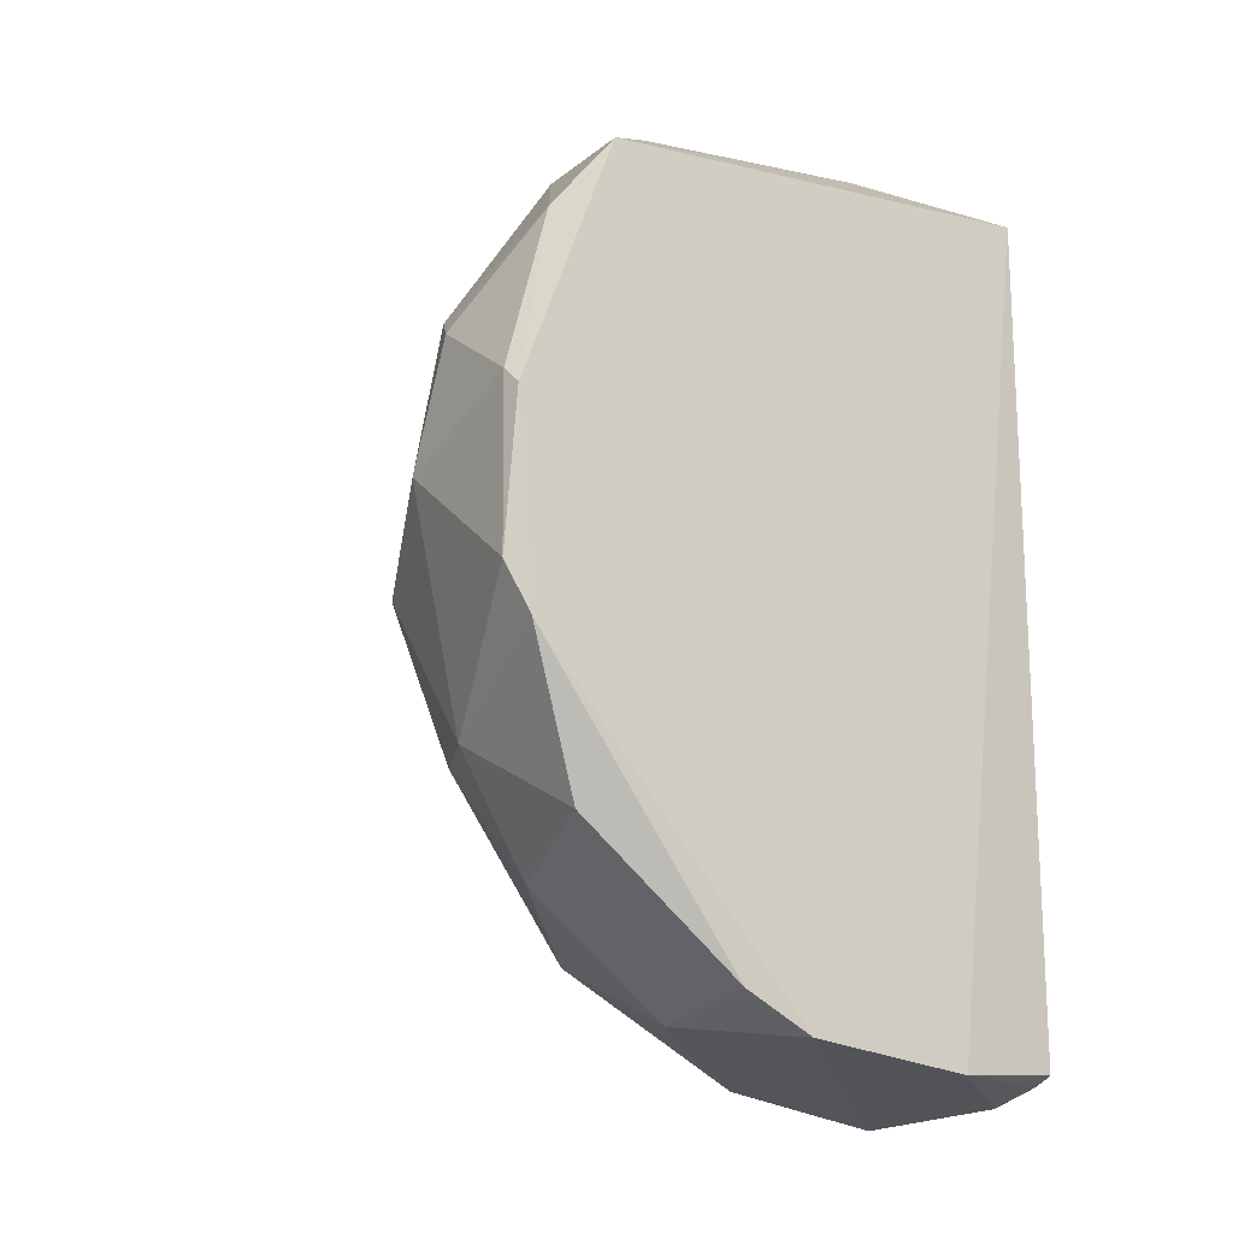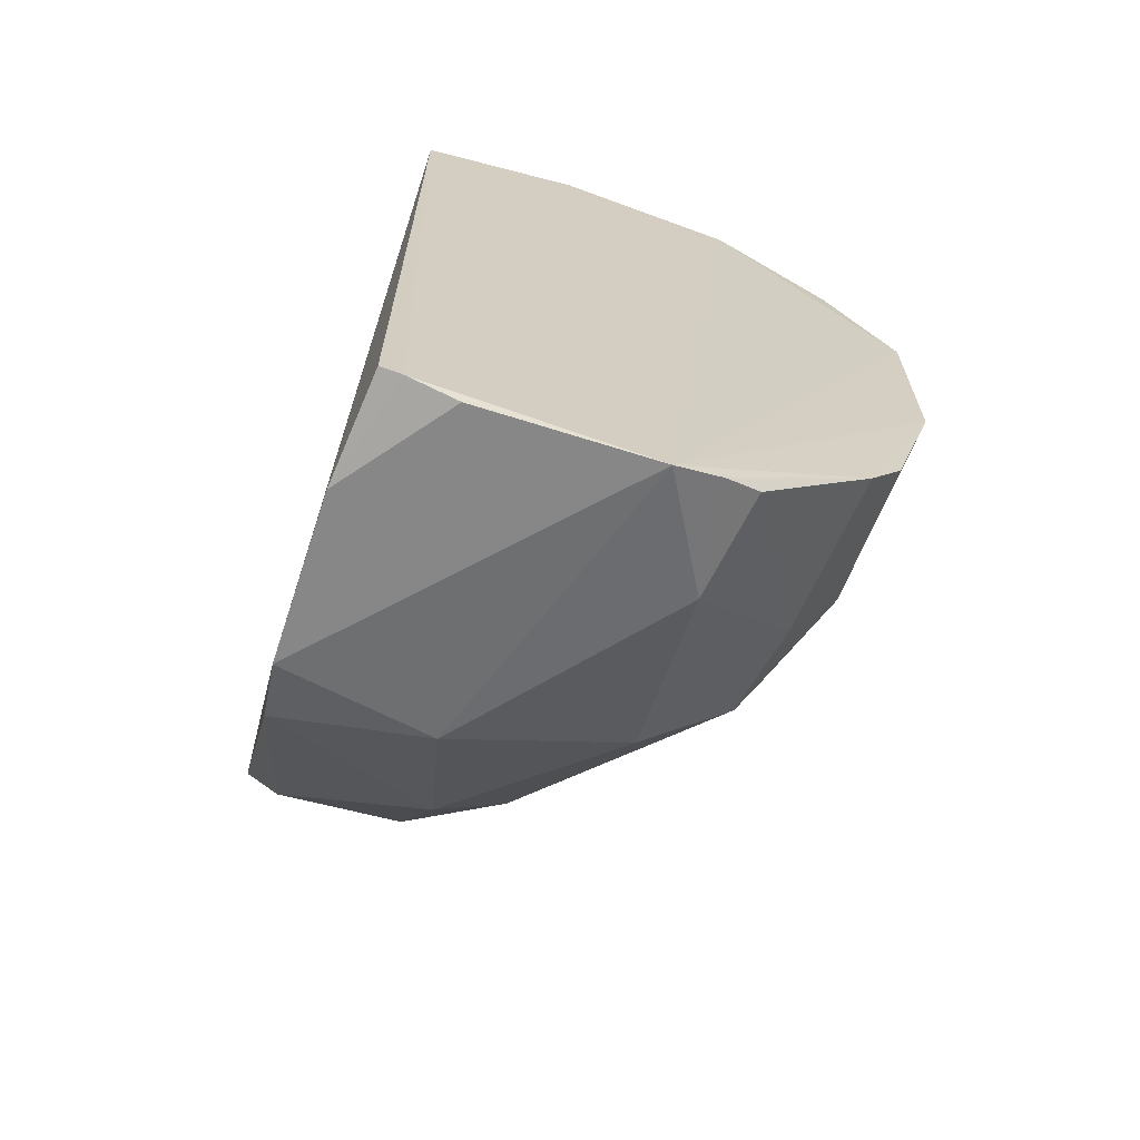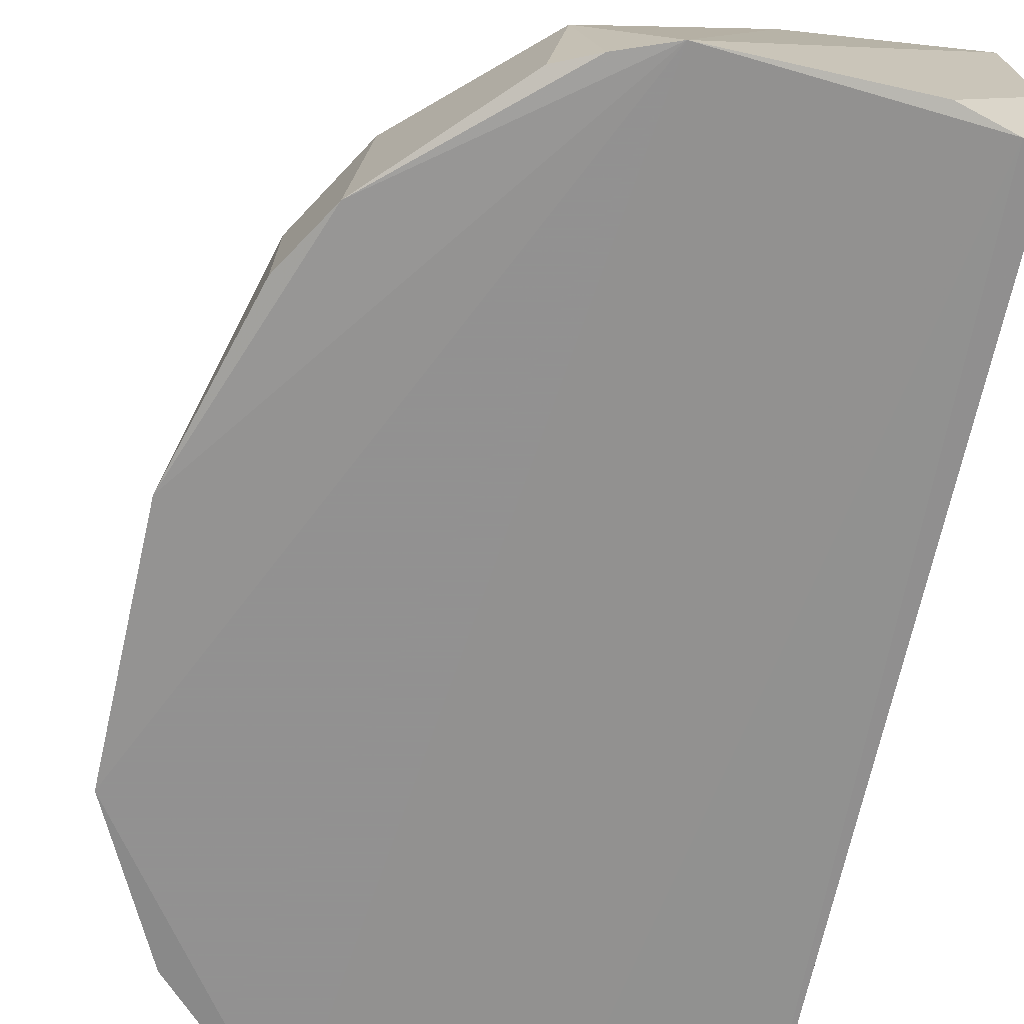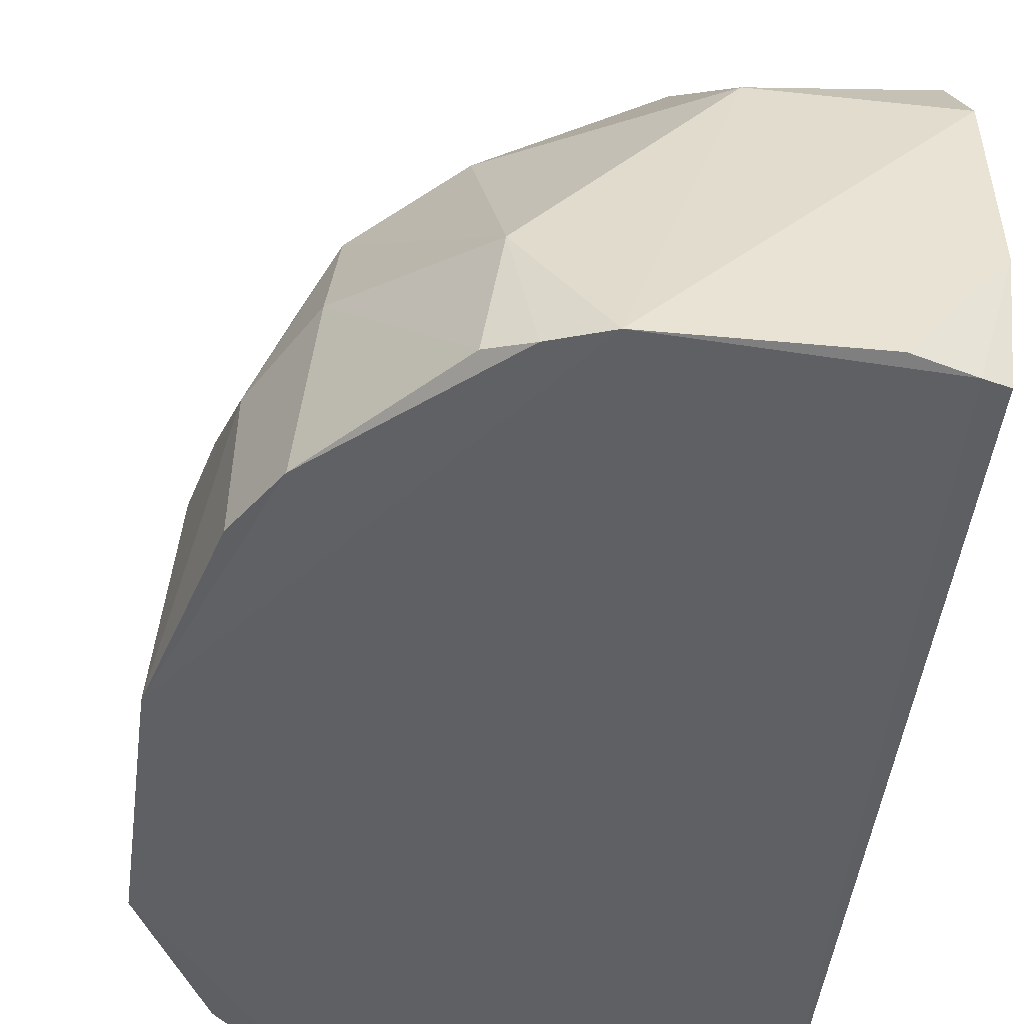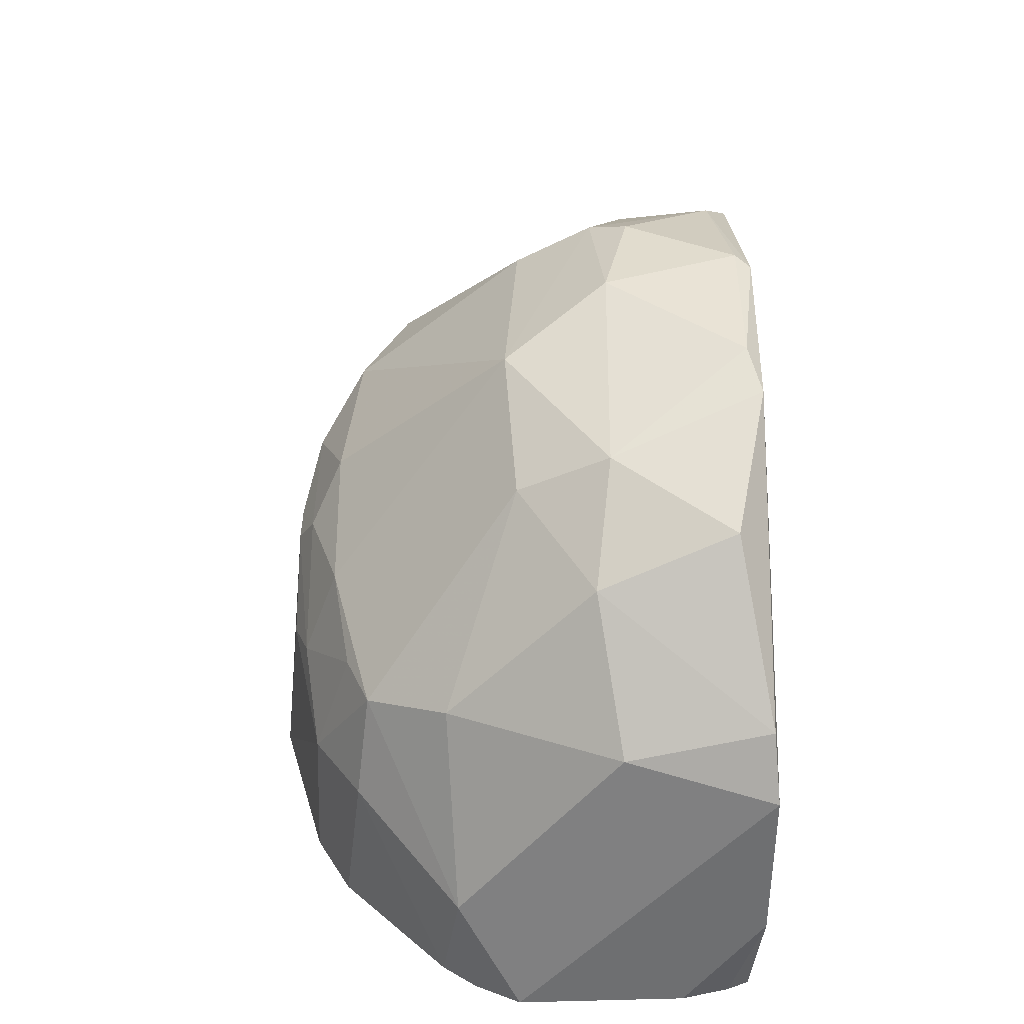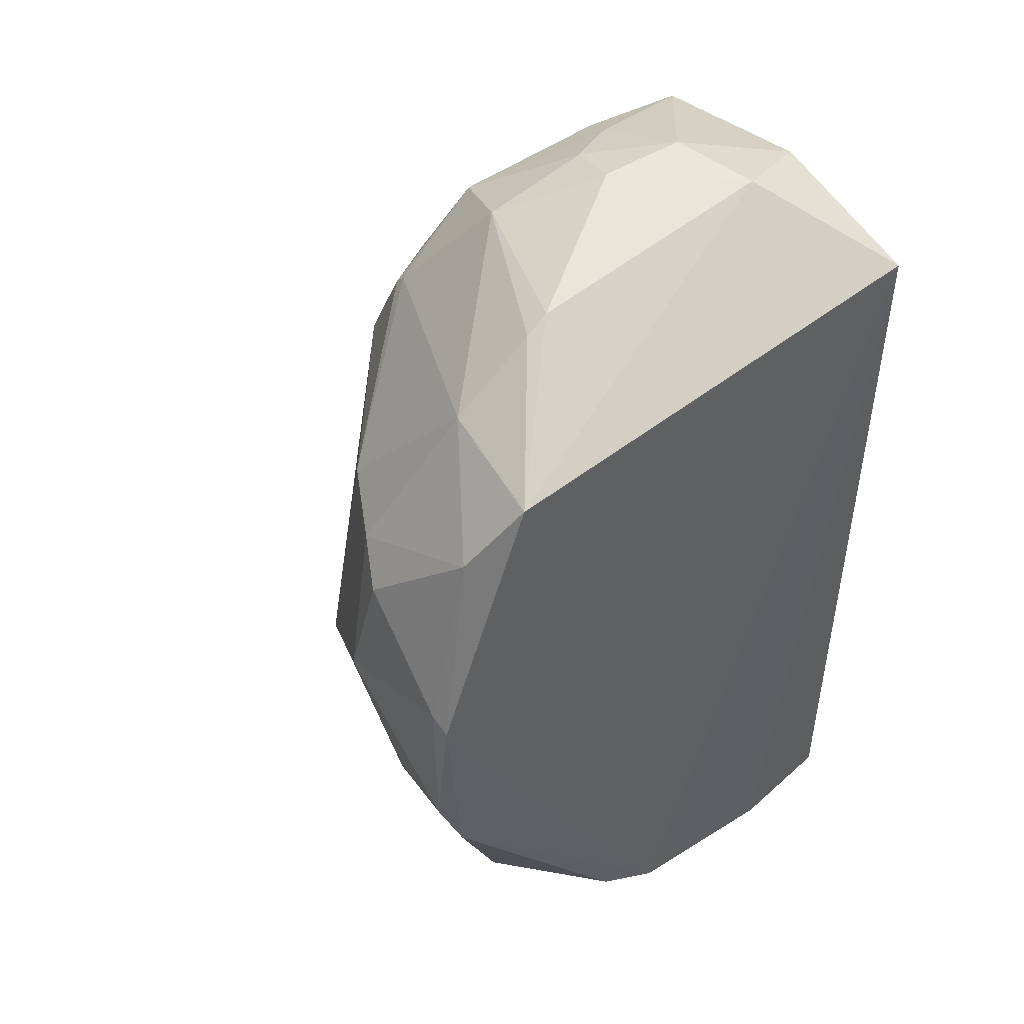
<metadata>
{"format":"obj","ext":"obj","renderer":"f3d","projection":"perspective","resolution":1024,"background":"white","views":[{"elev":-18.2,"azim":-126.3,"up":"+Z"},{"elev":-67.9,"azim":-18.7,"up":"+Z"},{"elev":-66.2,"azim":167.8,"up":"+Y"},{"elev":-43.9,"azim":173.3,"up":"+Y"},{"elev":-48.7,"azim":179.3,"up":"+Z"},{"elev":46.8,"azim":-128.6,"up":"+Z"}]}
</metadata>
<code>
v 0.3154 -0.03183 0.3642
v 0.4769 -0.03078 -0.06991
v 0.3998 0.2766 0.1788
v 0.02579 0.4888 0.09284
v 0.009191 -0.02788 -0.3866
v 0.3006 0.2408 -0.2875
v 0.1184 0.3087 0.3794
v 0.4791 -0.03241 0.1361
v 0.4435 0.2253 -0.0107
v 0.008427 0.283 -0.348
v 0.3031 -0.02239 -0.3763
v 0.3544 0.1895 0.3358
v 0.1644 0.4558 0.1892
v 0.004815 -0.0272 0.3556
v 0.2293 -0.03191 -0.4094
v 0.4313 0.1027 -0.2013
v 0.4593 0.1922 0.006773
v 0.154 0.44 -0.1589
v 0.2035 0.1499 0.4232
v 0.4425 0.1532 0.2088
v 0.4186 -0.0299 0.2599
v 0.01238 0.3968 0.3085
v 0.355 0.2772 0.2659
v 0.001083 0.07058 -0.3951
v 0.4016 -0.02839 -0.2746
v 0.1407 0.2546 -0.3576
v 0.02854 -0.02971 -0.3937
v 0.3762 0.2079 -0.241
v 0.4461 0.1503 -0.1152
v 0.4429 0.2243 0.1206
v 0.01358 0.4697 -0.09855
v 0.1535 0.4874 0.04666
v 0.2705 0.2275 0.3771
v 0.2865 0.08103 0.3918
v 0.1168 0.05465 0.4218
v 0.3289 0.06107 0.3635
v 0.4294 0.1378 0.2488
v 0.03951 0.4406 0.2467
v 0.1244 0.3799 0.3213
v 0.2369 0.4137 0.1902
v 0.002114 0.224 -0.3797
v 0.2719 -0.02951 -0.3924
v 0.4341 -0.02564 -0.2198
v 0.2886 0.07157 -0.3778
v 0.1665 0.3676 -0.2573
v 0.07294 -0.02758 -0.4064
v 0.152 -0.02984 0.3935
v 0.2497 0.4451 -0.02056
v 0.2379 0.3953 -0.1534
v 0.3864 0.1149 -0.273
v 0.4149 0.2352 -0.09939
v 0.3983 0.2051 -0.1886
v 0.4607 0.1342 -0.07229
v 0.4587 0.1933 0.04451
v 0.4146 0.2815 0.02095
v 0.4279 0.192 0.2208
v 0.04057 0.4114 -0.2275
v 0.01138 0.4852 0.07786
v 0.129 0.4755 0.1621
v 0.02662 0.4869 -0.05504
v 0.1207 0.2864 0.3907
v 0.3452 0.2765 0.2764
v 0.201 0.06809 0.4216
v 0.2566 0.1372 0.4071
f 15 2 8
f 15 8 1
f 17 8 2
f 21 1 8
f 24 5 14
f 25 2 15
f 27 14 5
f 27 5 24
f 27 15 1
f 29 9 17
f 35 22 14
f 36 21 12
f 36 1 21
f 36 34 1
f 36 12 34
f 37 12 21
f 37 21 8
f 37 8 20
f 39 22 7
f 39 38 22
f 39 13 38
f 39 7 33
f 40 23 3
f 40 13 39
f 41 24 14
f 41 31 10
f 41 10 26
f 41 26 15
f 42 25 15
f 42 11 25
f 43 25 16
f 43 16 2
f 43 2 25
f 44 26 6
f 44 11 42
f 44 42 15
f 44 15 26
f 44 6 28
f 45 6 26
f 45 26 10
f 46 27 24
f 46 15 27
f 46 41 15
f 46 24 41
f 47 27 1
f 47 14 27
f 47 35 14
f 48 18 32
f 48 40 3
f 48 32 13
f 48 13 40
f 49 28 6
f 49 18 48
f 49 45 18
f 49 6 45
f 50 28 16
f 50 16 25
f 50 44 28
f 50 25 11
f 50 11 44
f 51 9 29
f 51 49 48
f 51 28 49
f 52 29 16
f 52 16 28
f 52 51 29
f 52 28 51
f 53 29 17
f 53 17 2
f 53 2 16
f 53 16 29
f 54 17 9
f 54 9 30
f 54 8 17
f 54 30 20
f 54 20 8
f 55 30 9
f 55 3 30
f 55 48 3
f 55 51 48
f 55 9 51
f 56 30 3
f 56 20 30
f 56 37 20
f 56 3 23
f 56 23 12
f 56 12 37
f 57 31 18
f 57 10 31
f 57 45 10
f 57 18 45
f 58 38 4
f 58 22 38
f 58 31 41
f 58 41 14
f 58 14 22
f 59 32 4
f 59 13 32
f 59 38 13
f 59 4 38
f 60 4 32
f 60 58 4
f 60 31 58
f 60 32 18
f 60 18 31
f 61 33 7
f 61 19 33
f 61 35 19
f 61 7 22
f 61 22 35
f 62 33 12
f 62 12 23
f 62 39 33
f 62 40 39
f 62 23 40
f 63 1 34
f 63 19 35
f 63 47 1
f 63 35 47
f 64 33 19
f 64 63 34
f 64 19 63
f 64 34 12
f 64 12 33

</code>
